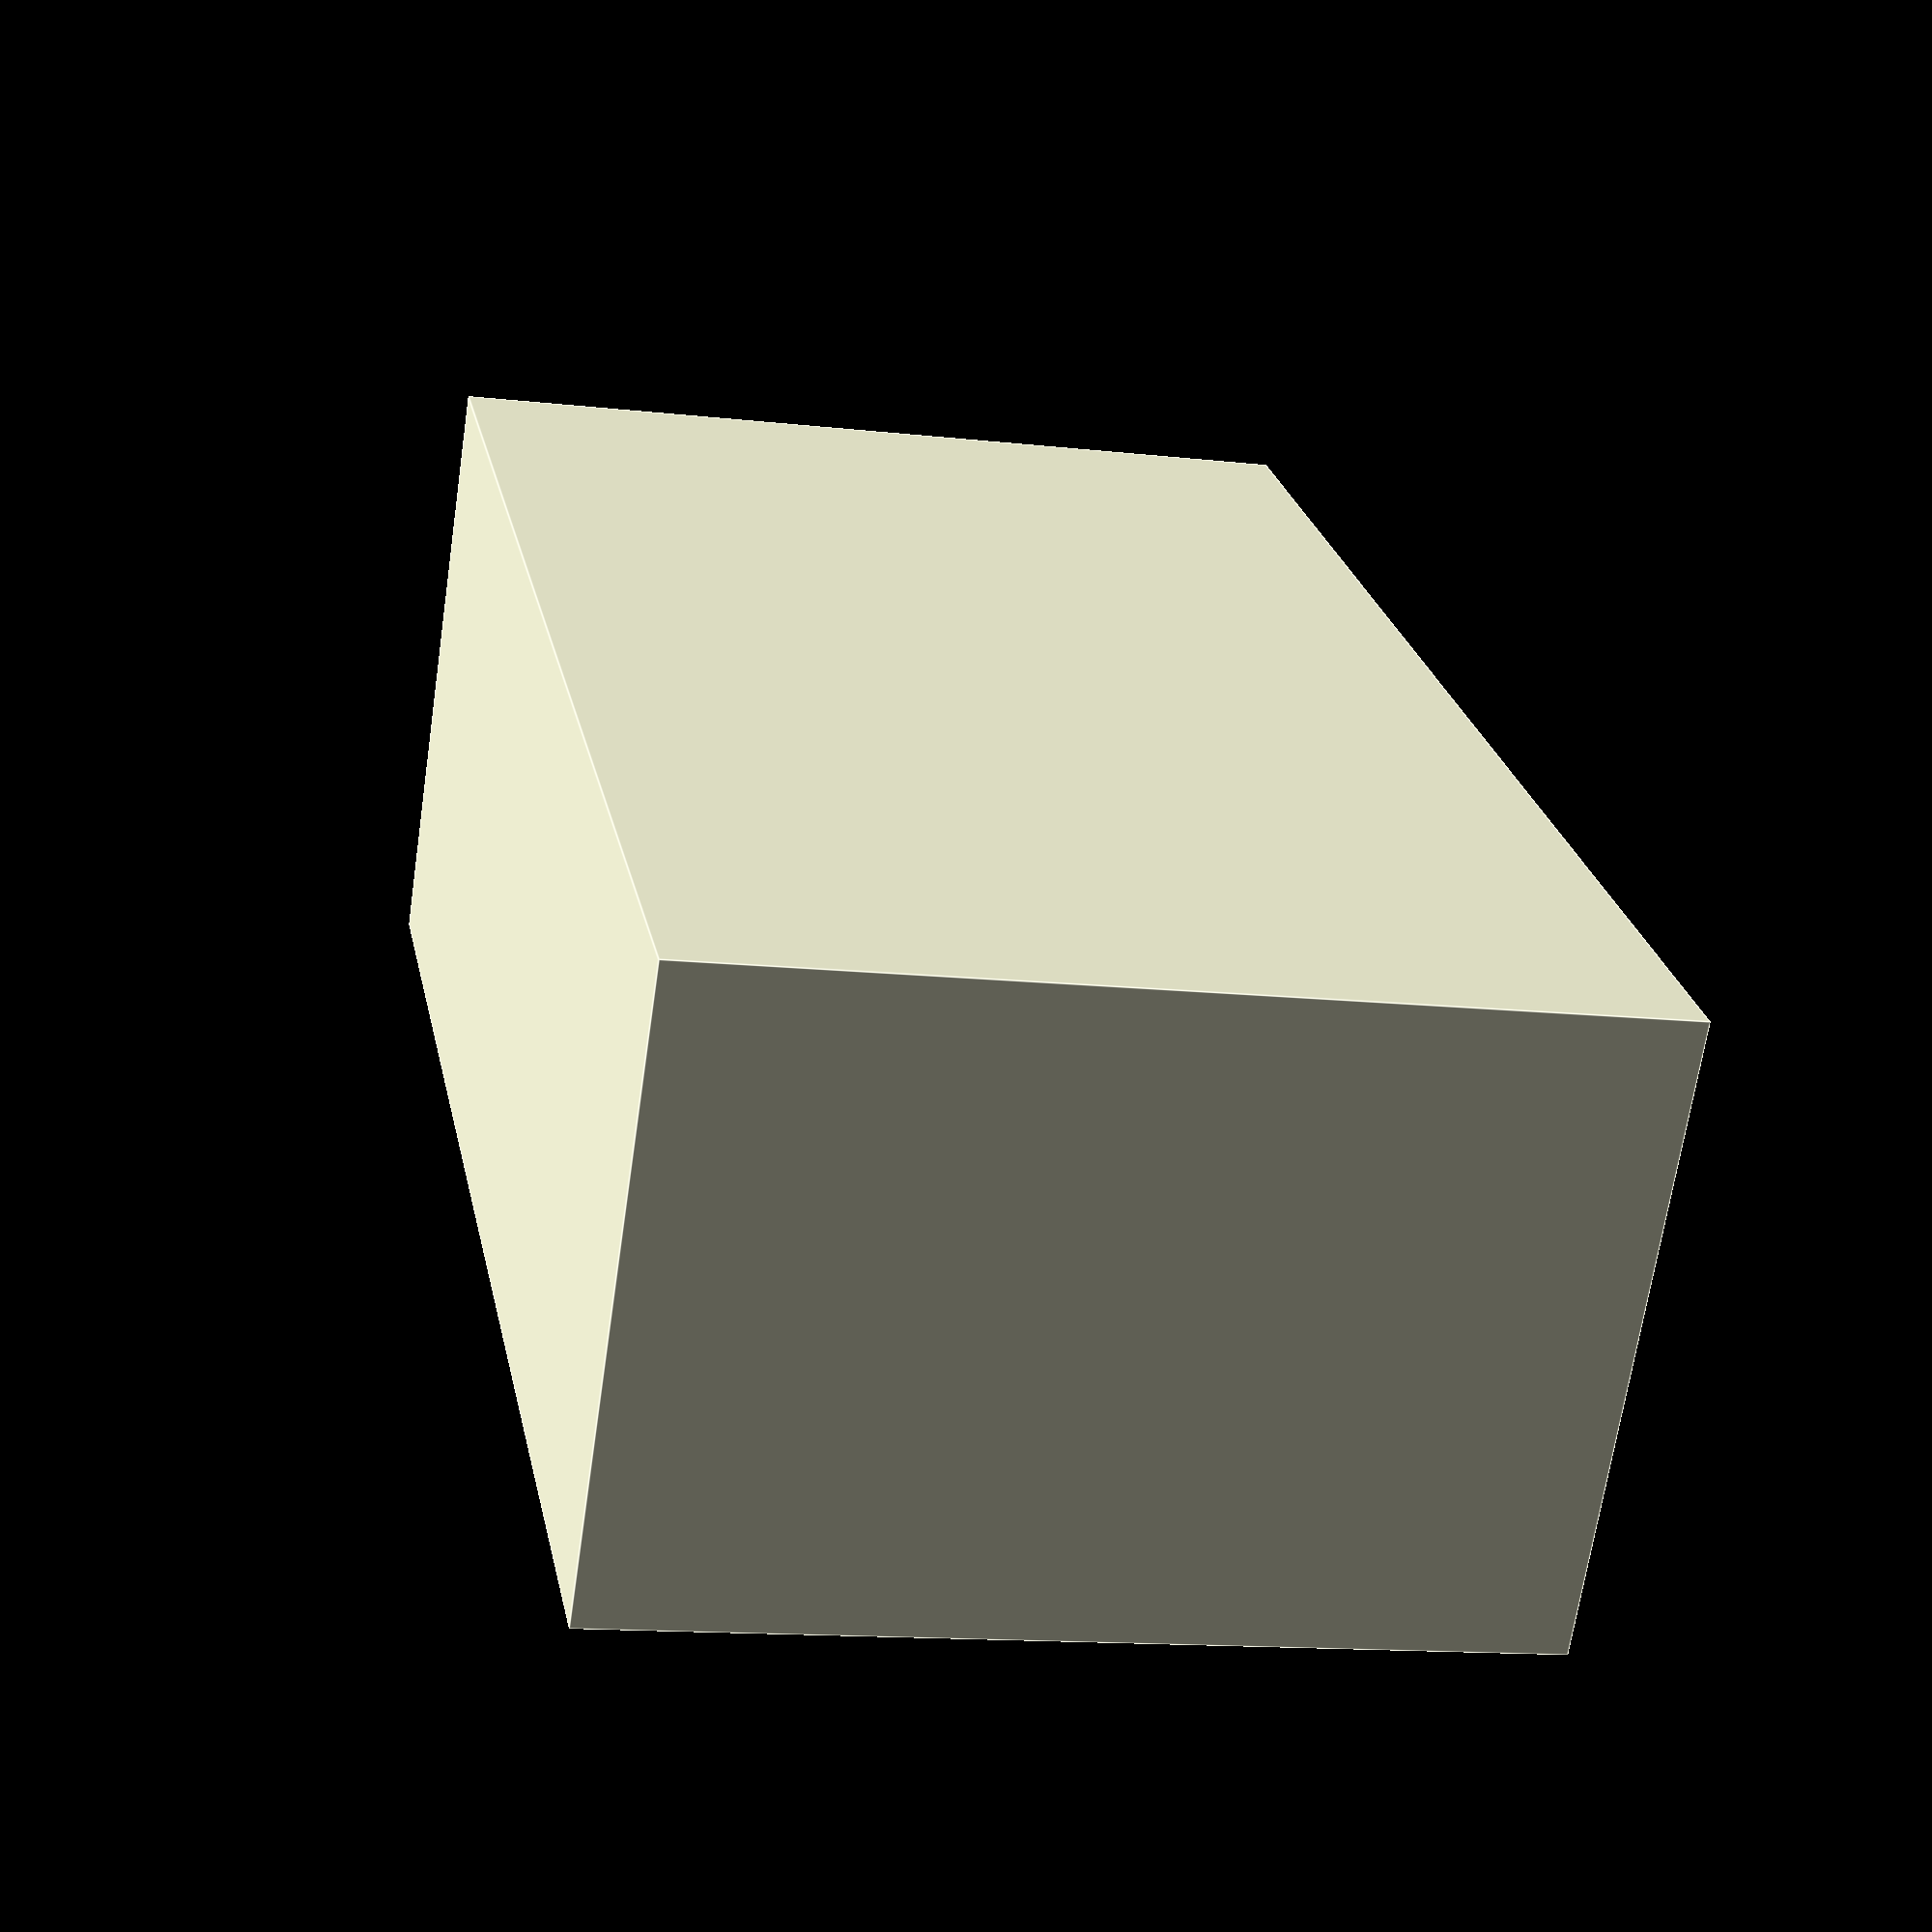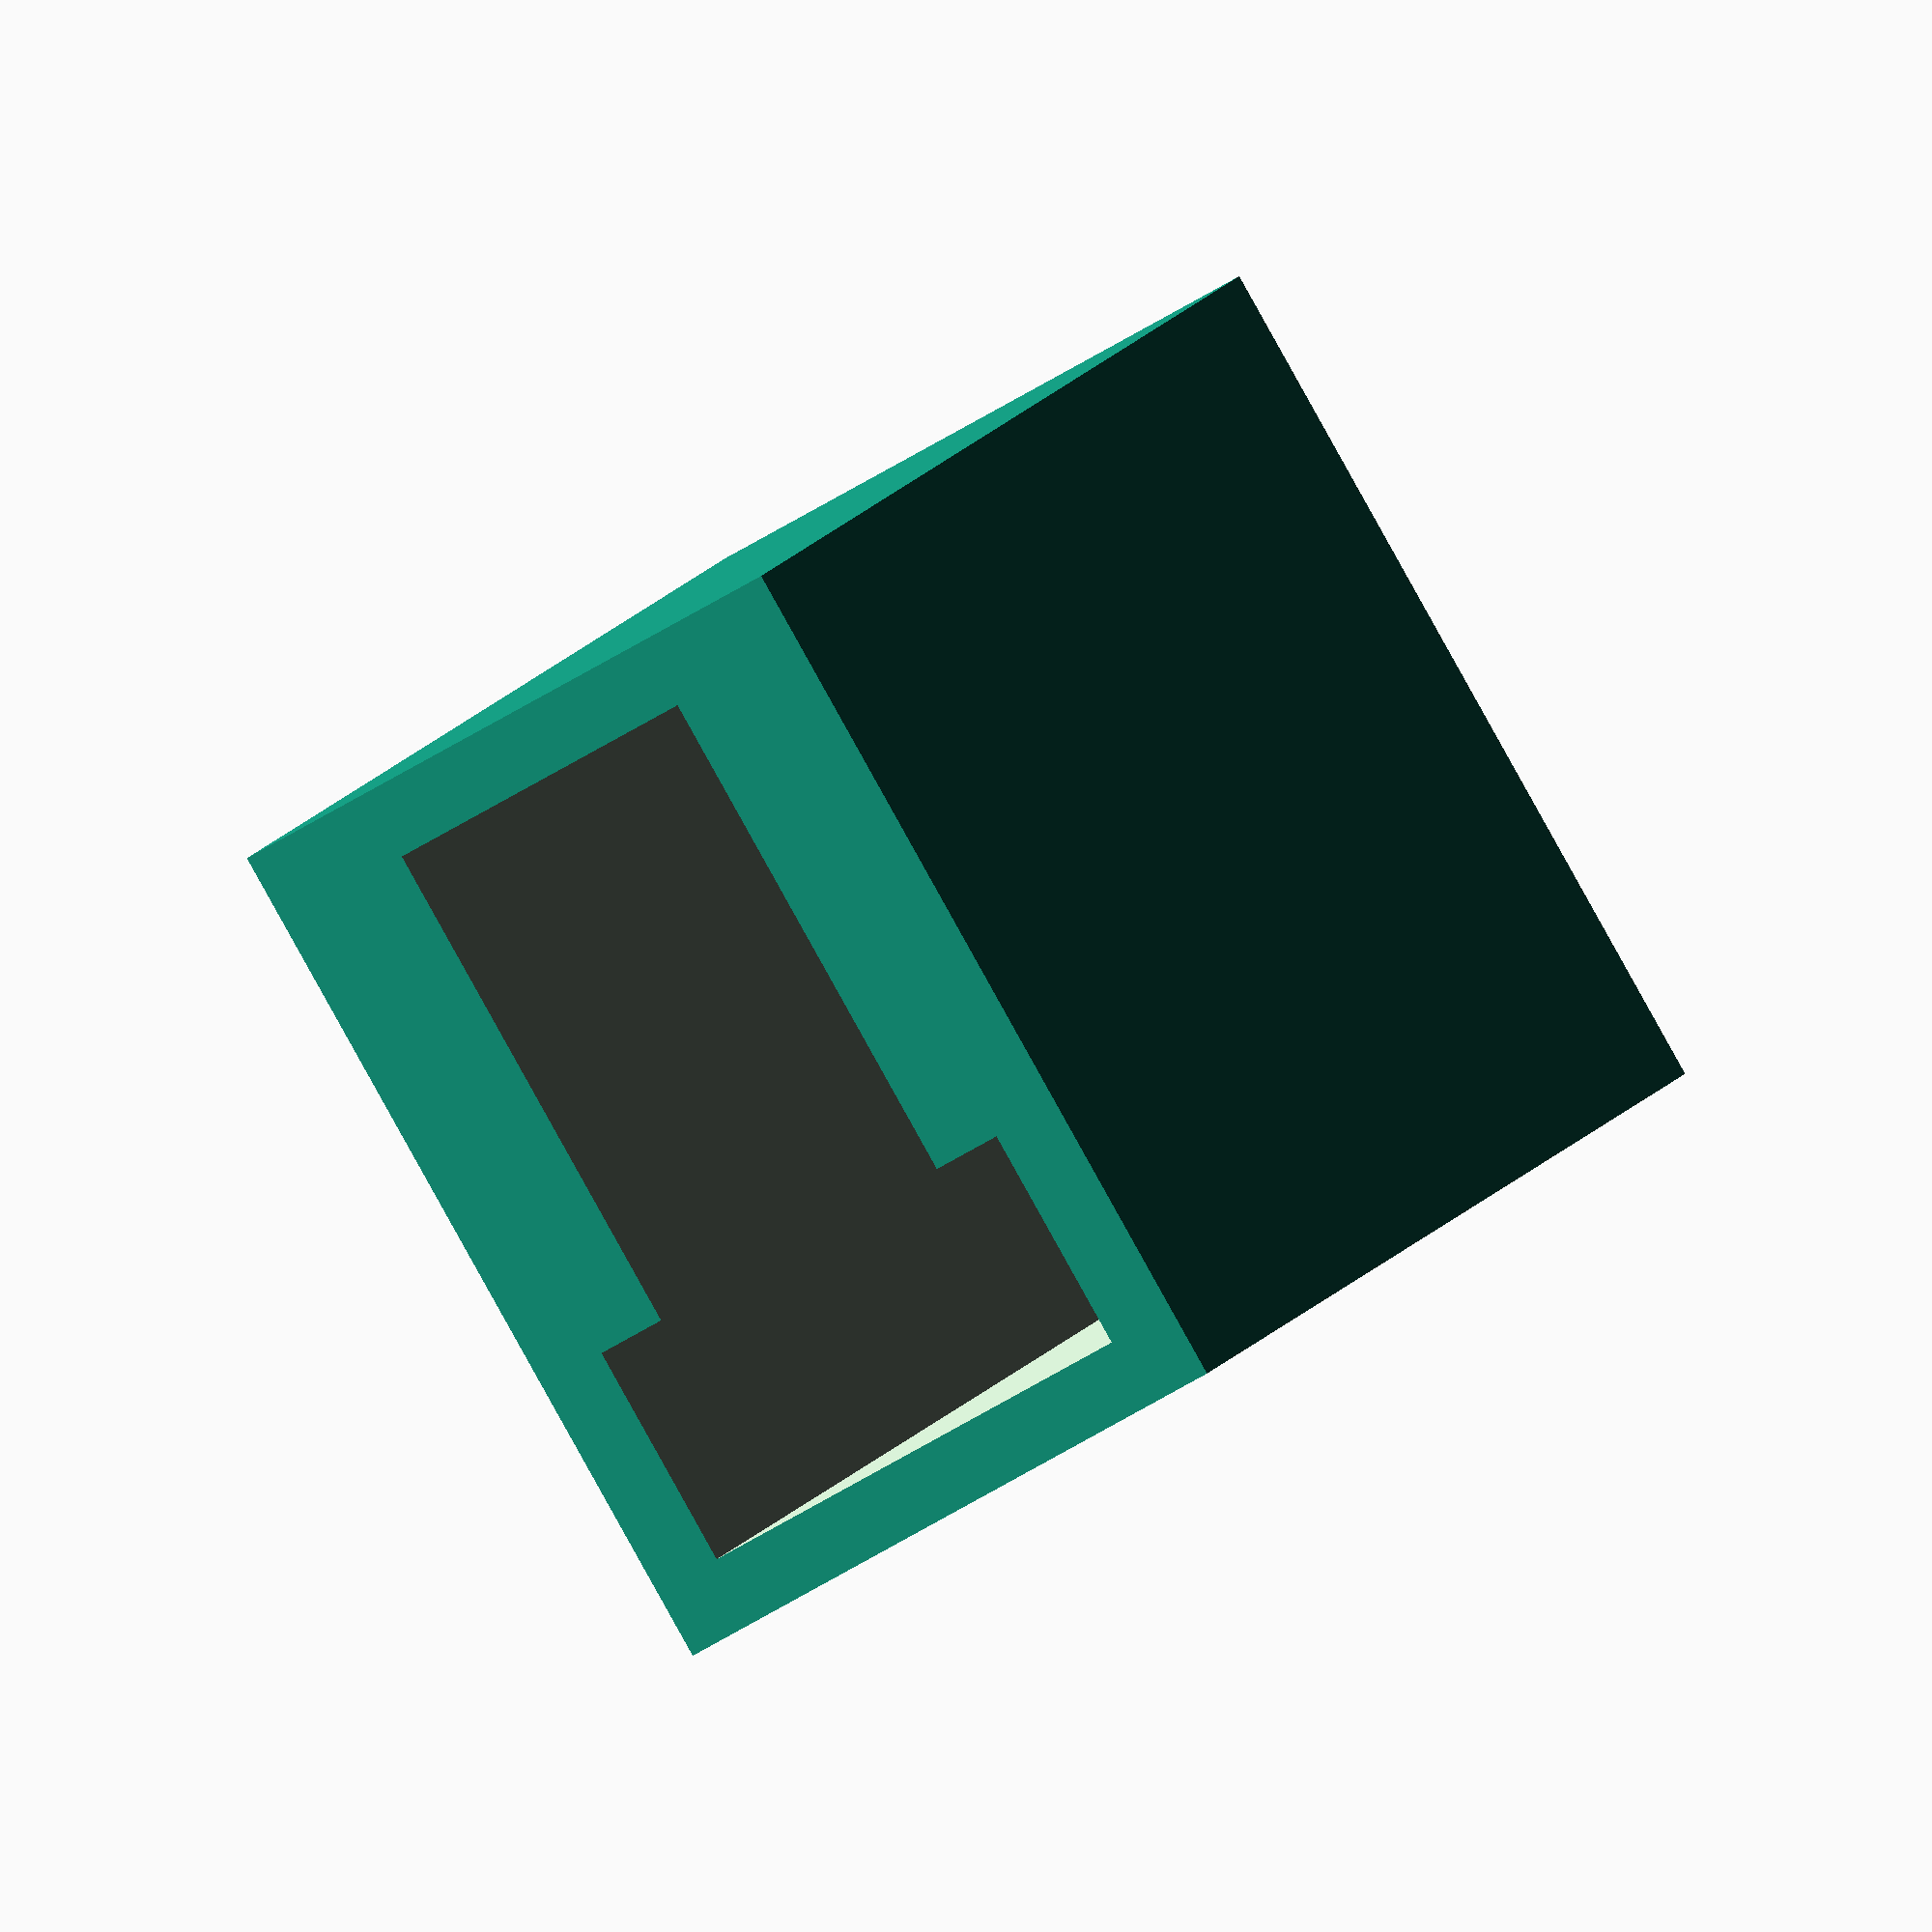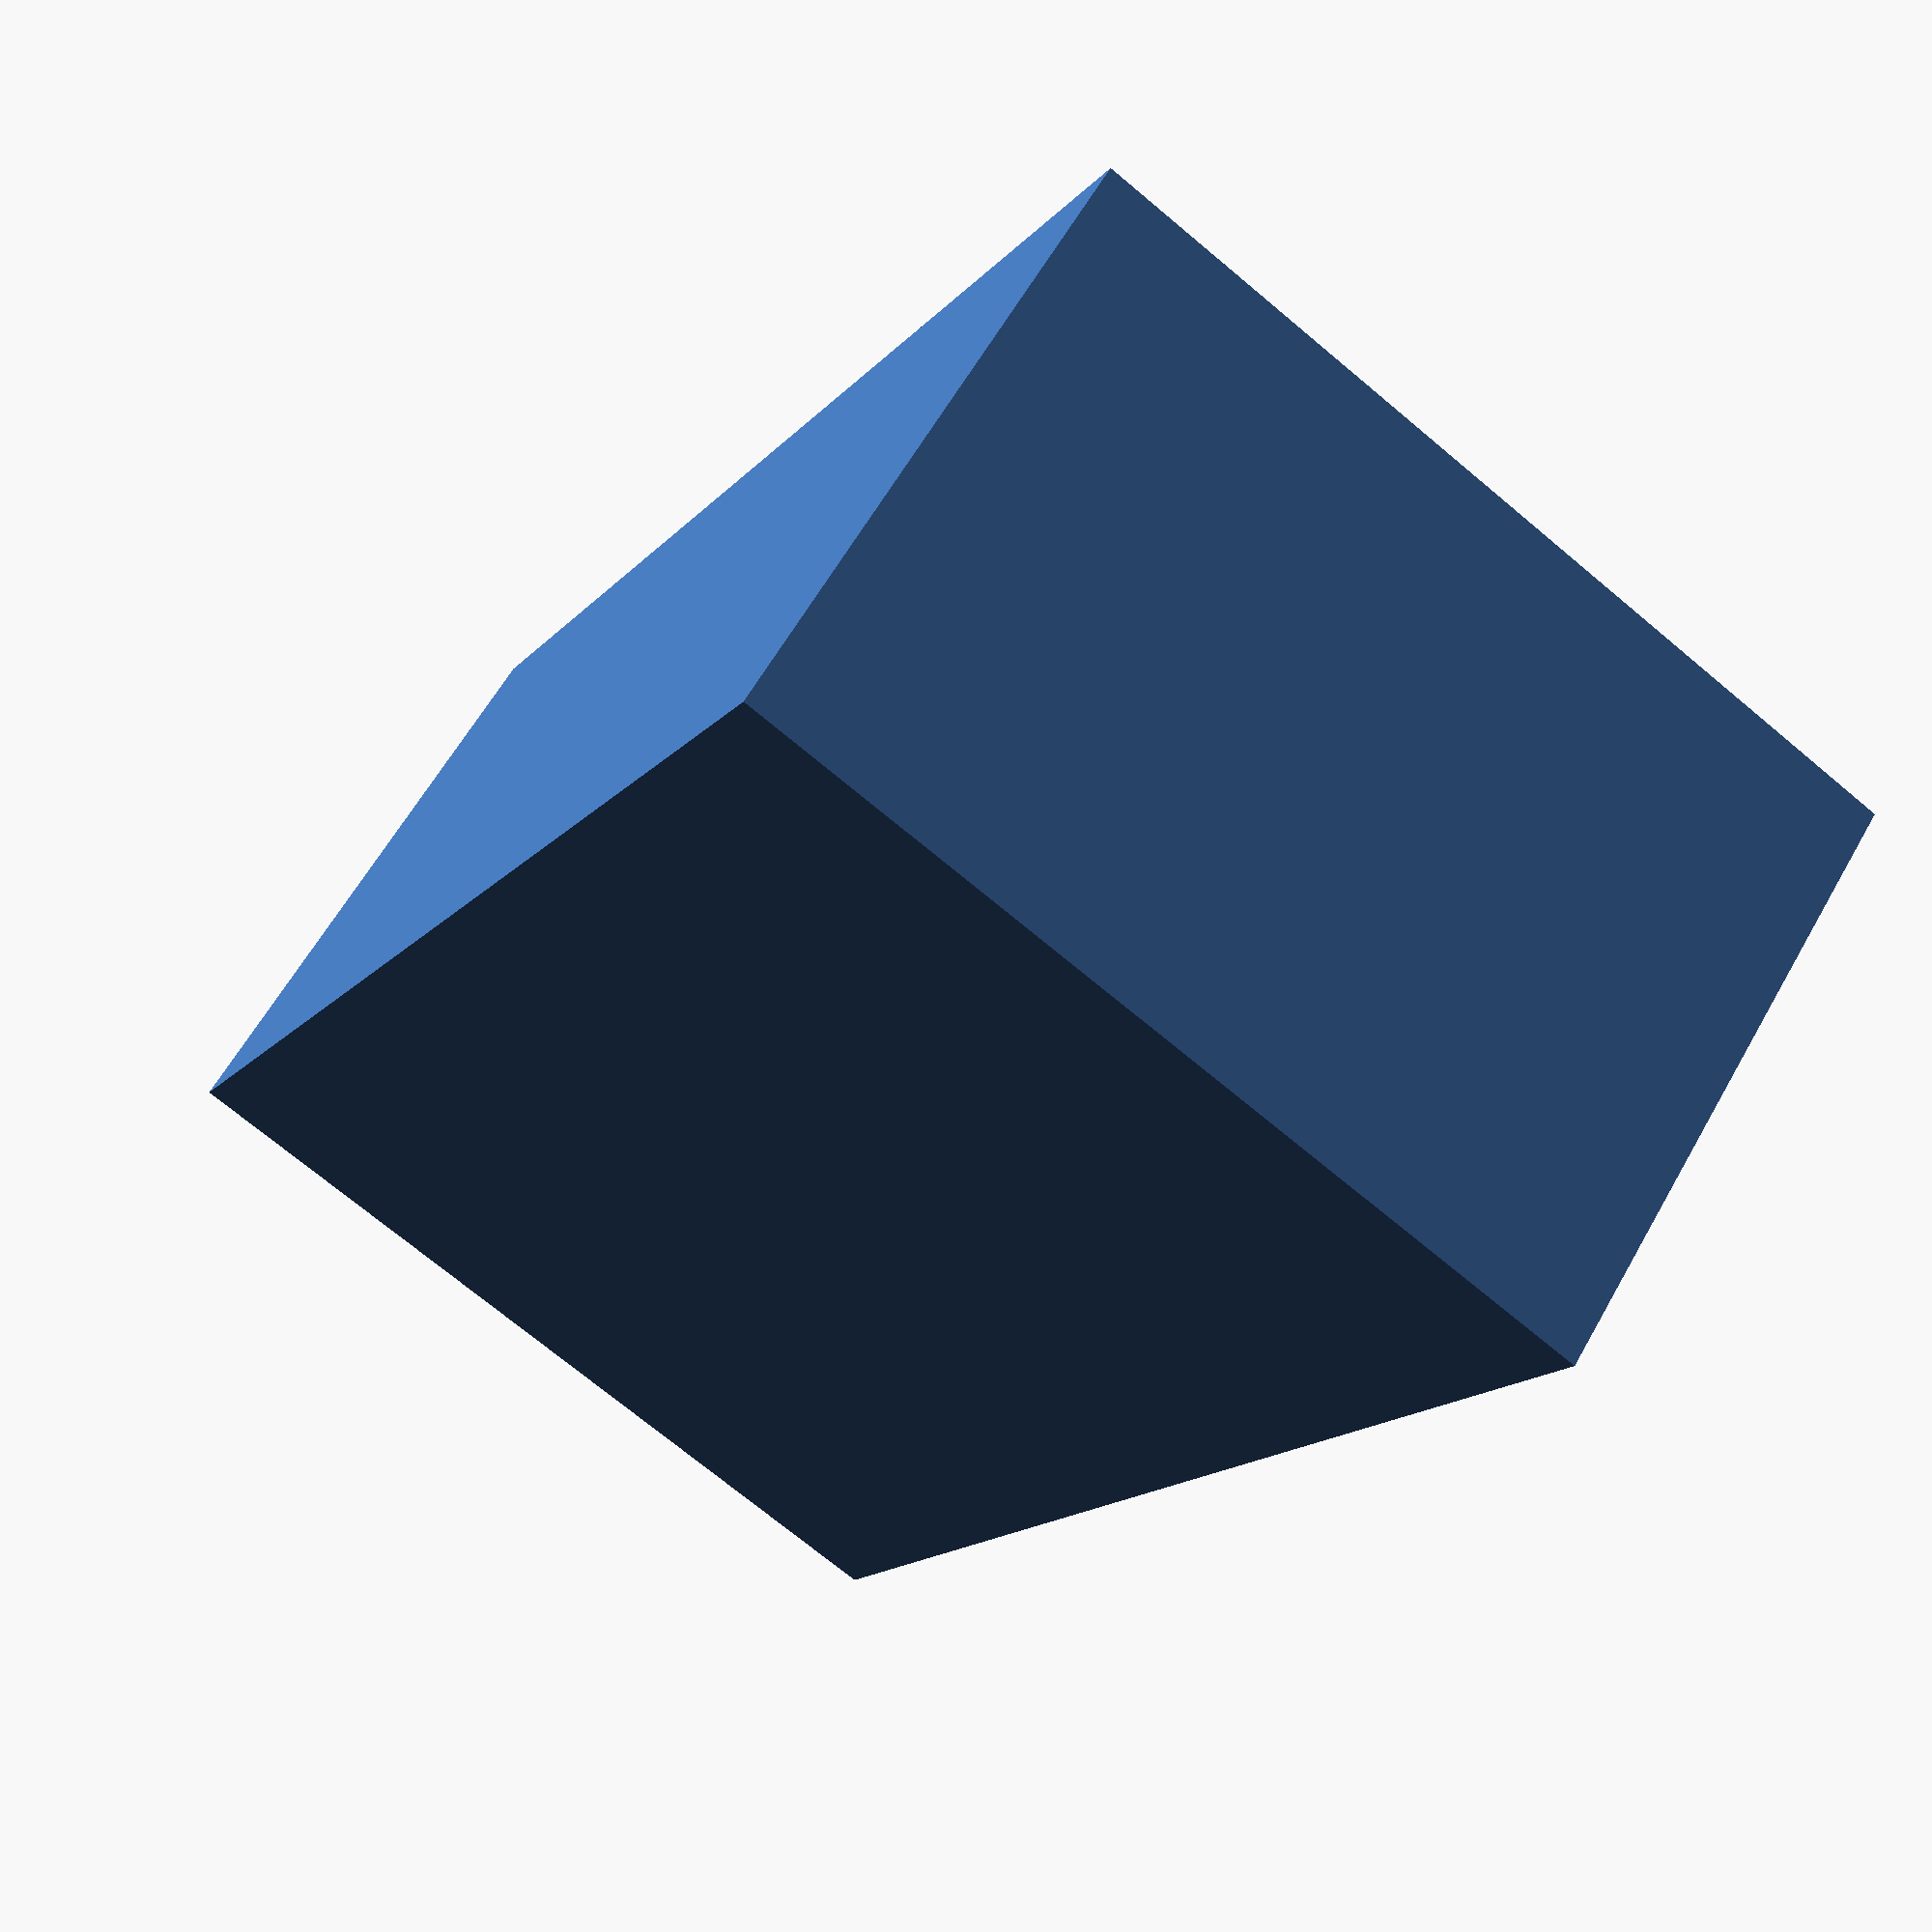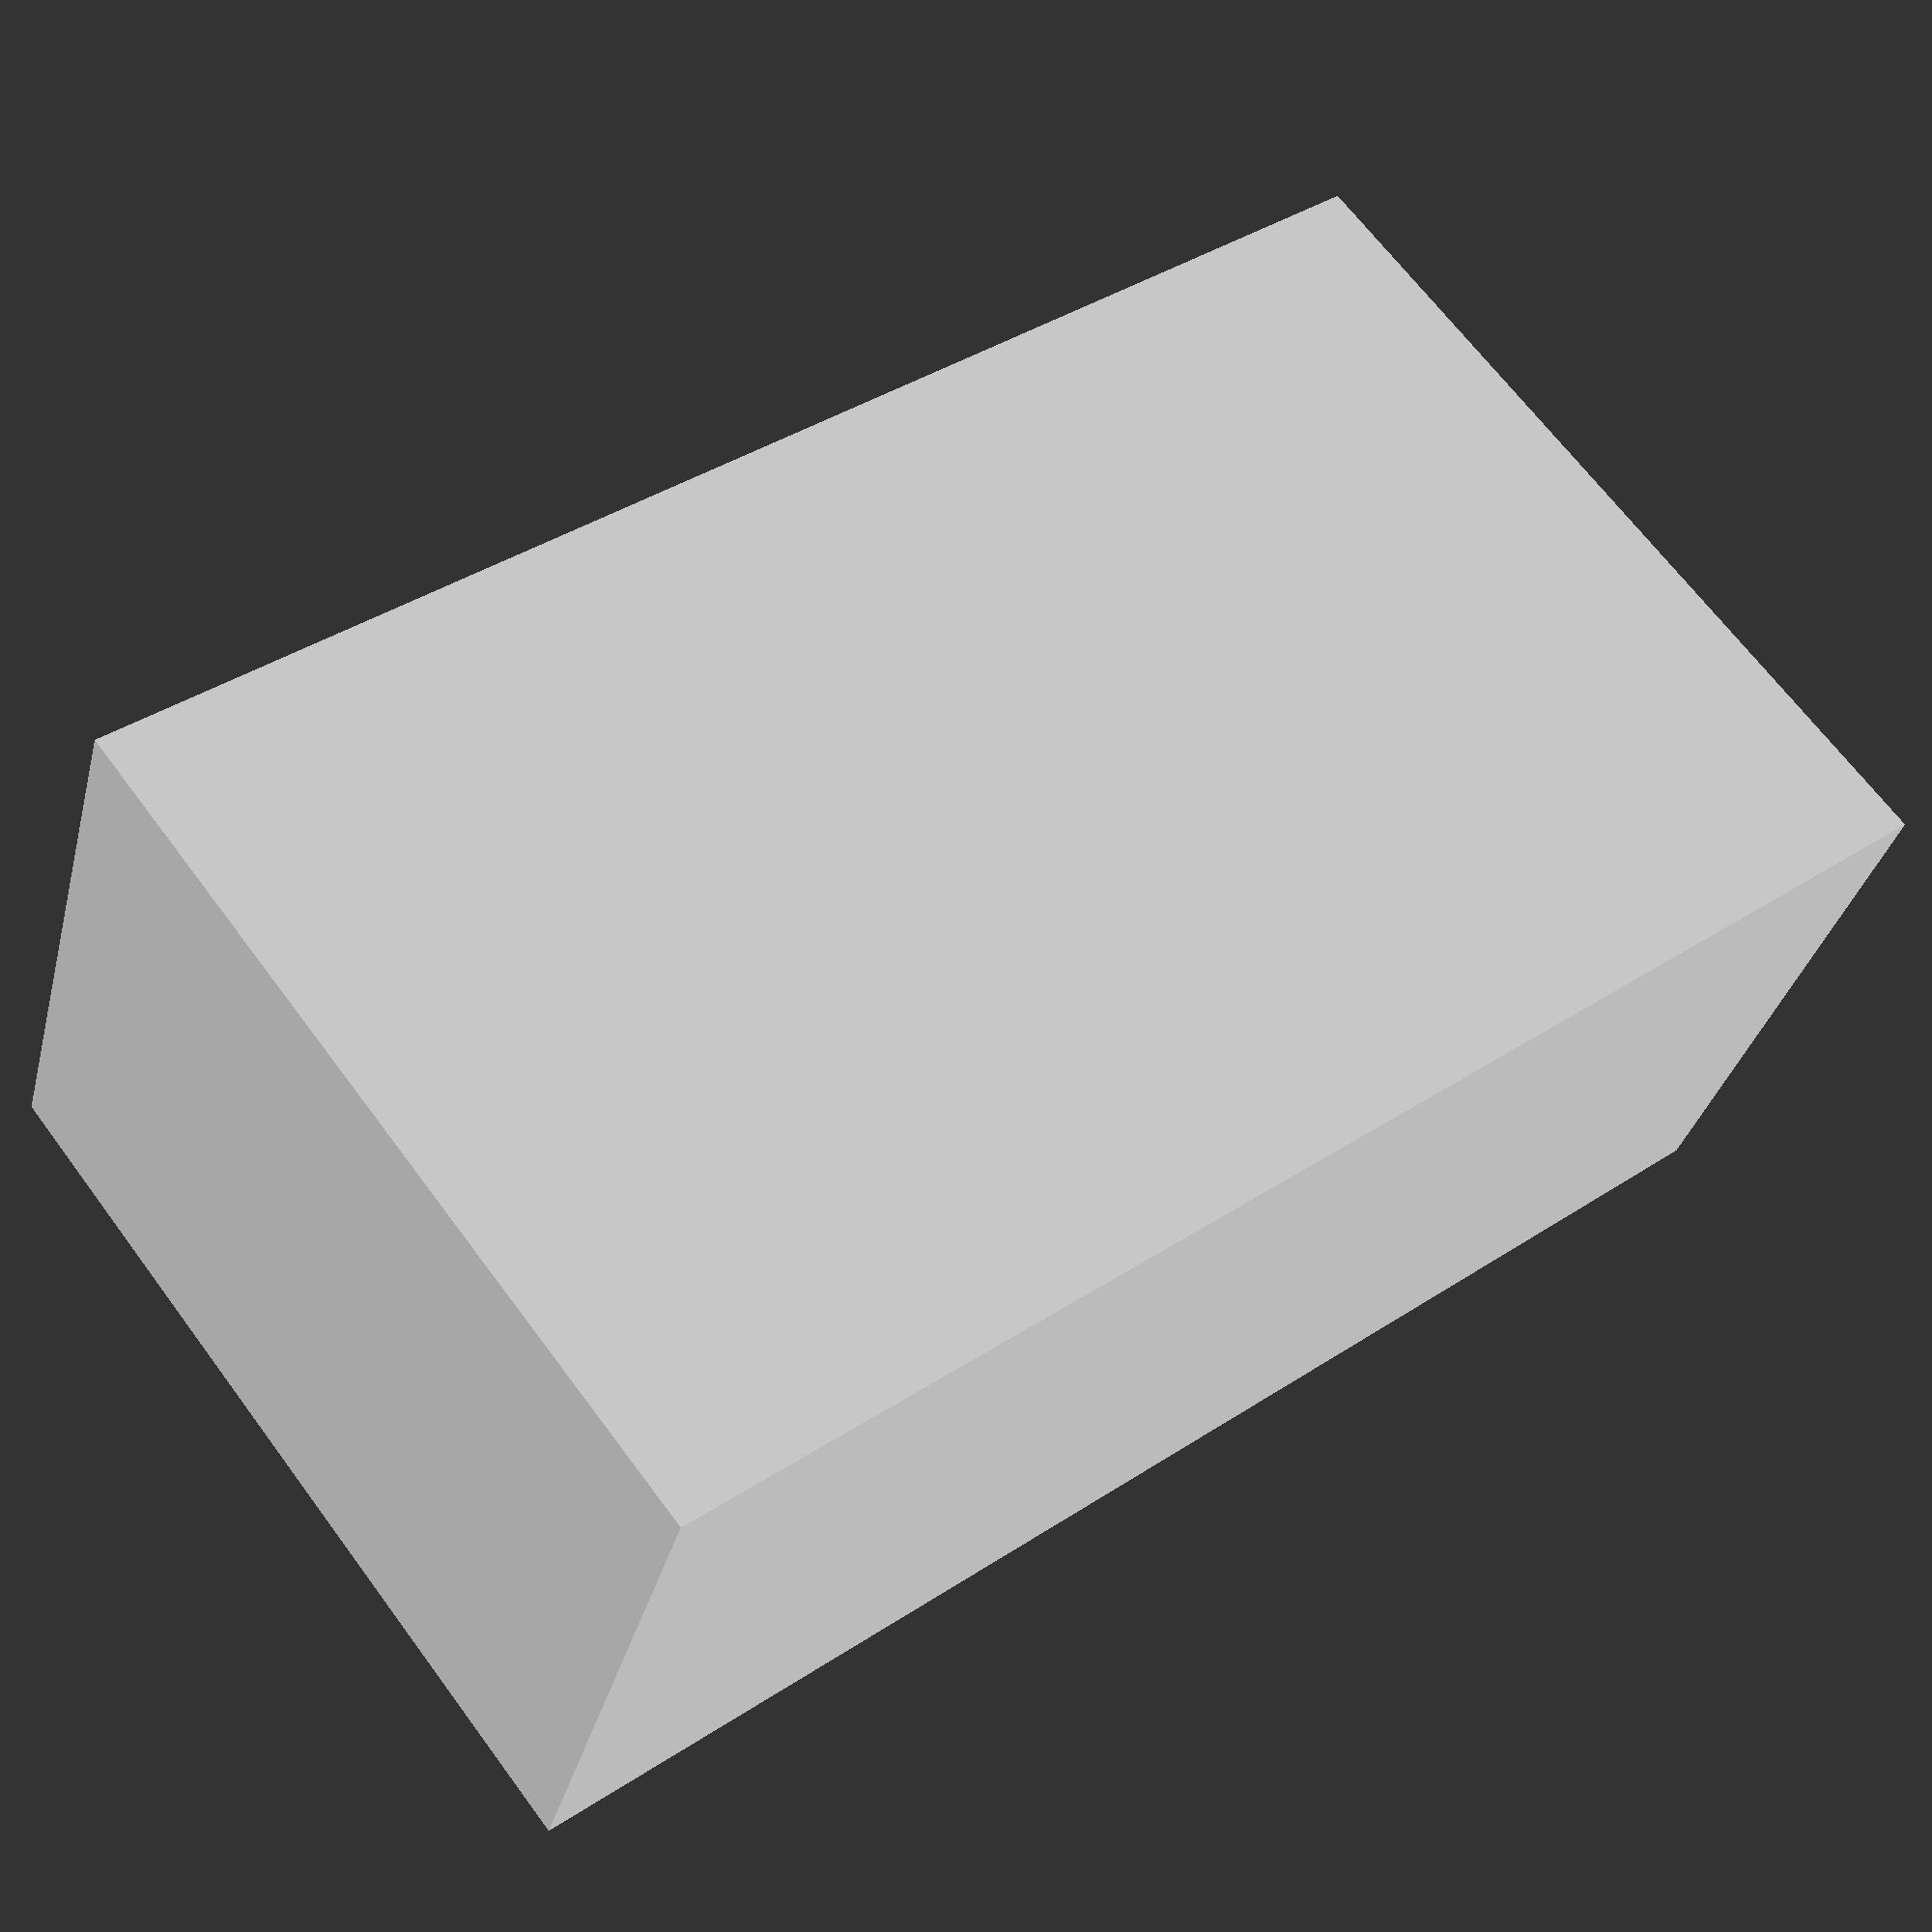
<openscad>
// general parameters
$fn = 90;
eps = 0.01;
tol = 0.25;

// brush parameter
b_W = 13+tol;
b_w = 9+tol;
b_t = 6.2+tol;
b_h = 21;
b_l = 40;

w_t = 2;

module brush_cover()
{
    x = b_W + 2*w_t;
    y = b_l+w_t;
    z = b_h+2*w_t;
    difference()
    {
        // base block
        cube([x,y,z]);
        
        // brush "hair" cut
        translate([w_t+(b_W-b_w)/2, w_t, w_t+b_t-eps])
            cube([b_w,b_l+eps,b_h-b_t+eps]);
        
        // solit part cat
        translate([w_t,w_t,w_t]) cube([b_W,b_l+eps,b_t+eps]);
    }
}

brush_cover();
</openscad>
<views>
elev=193.9 azim=232.7 roll=284.0 proj=p view=edges
elev=268.7 azim=20.9 roll=150.8 proj=o view=solid
elev=71.2 azim=40.8 roll=230.0 proj=p view=wireframe
elev=293.5 azim=107.7 roll=323.5 proj=p view=wireframe
</views>
